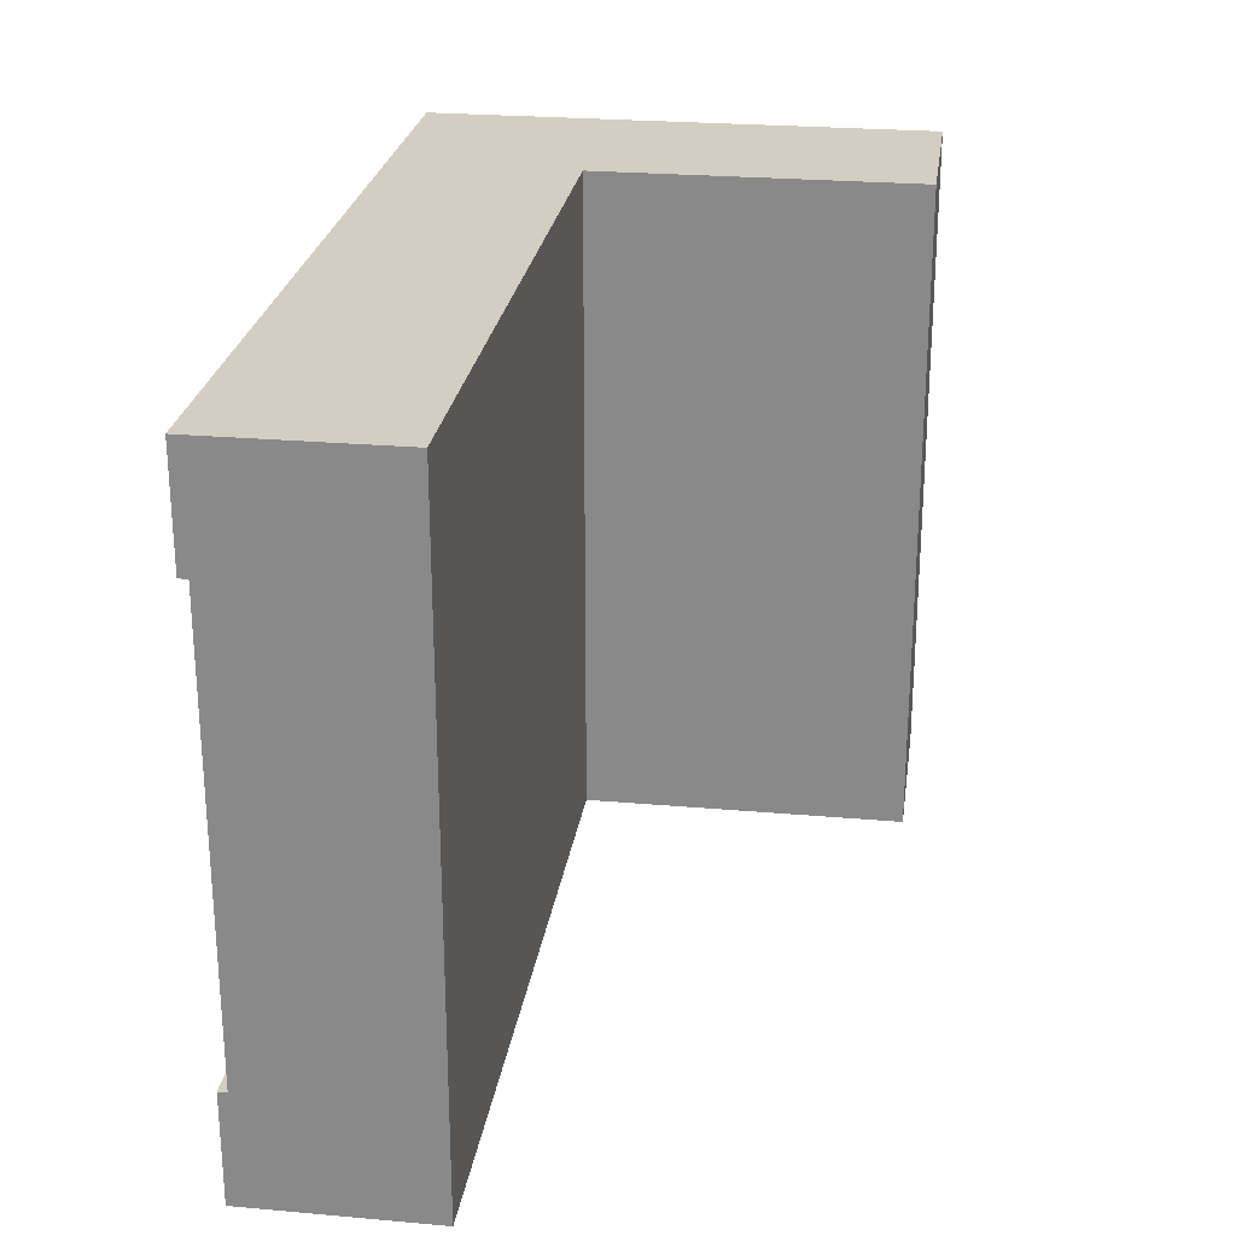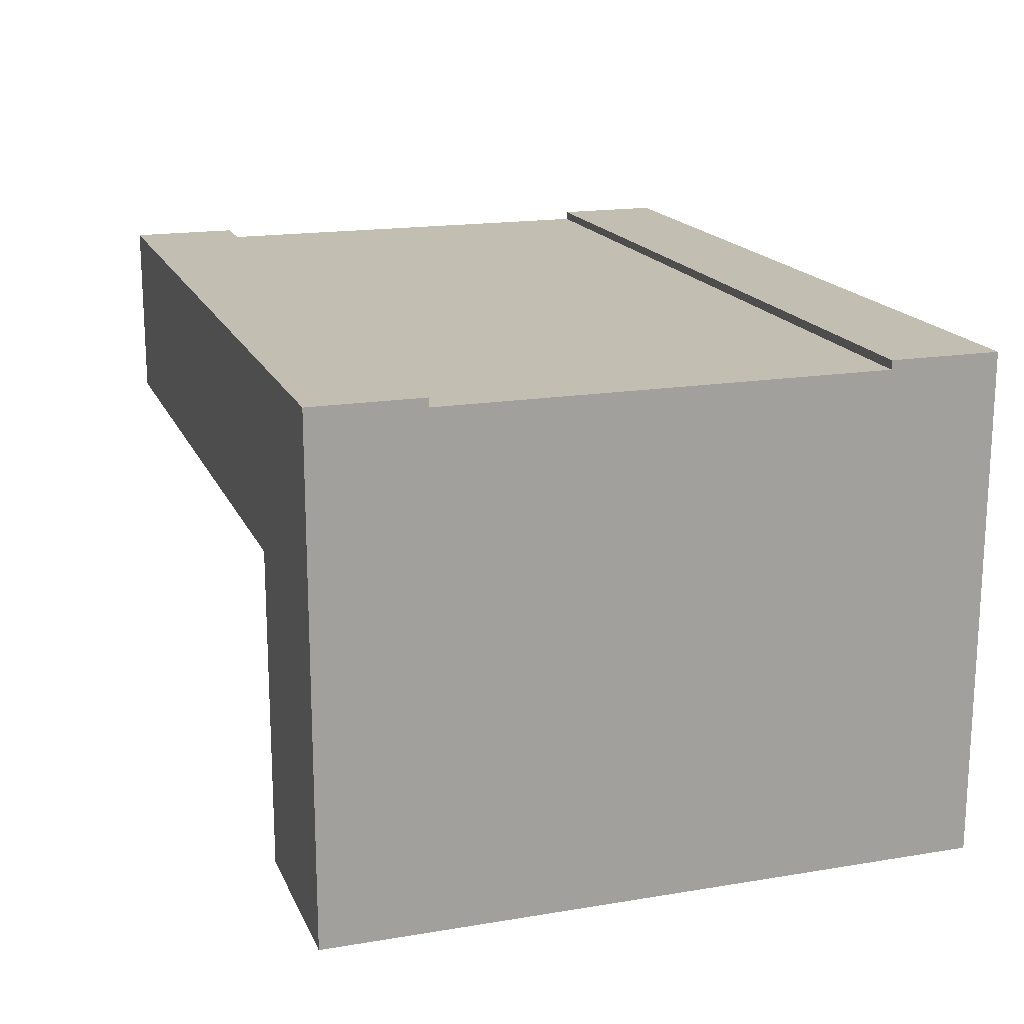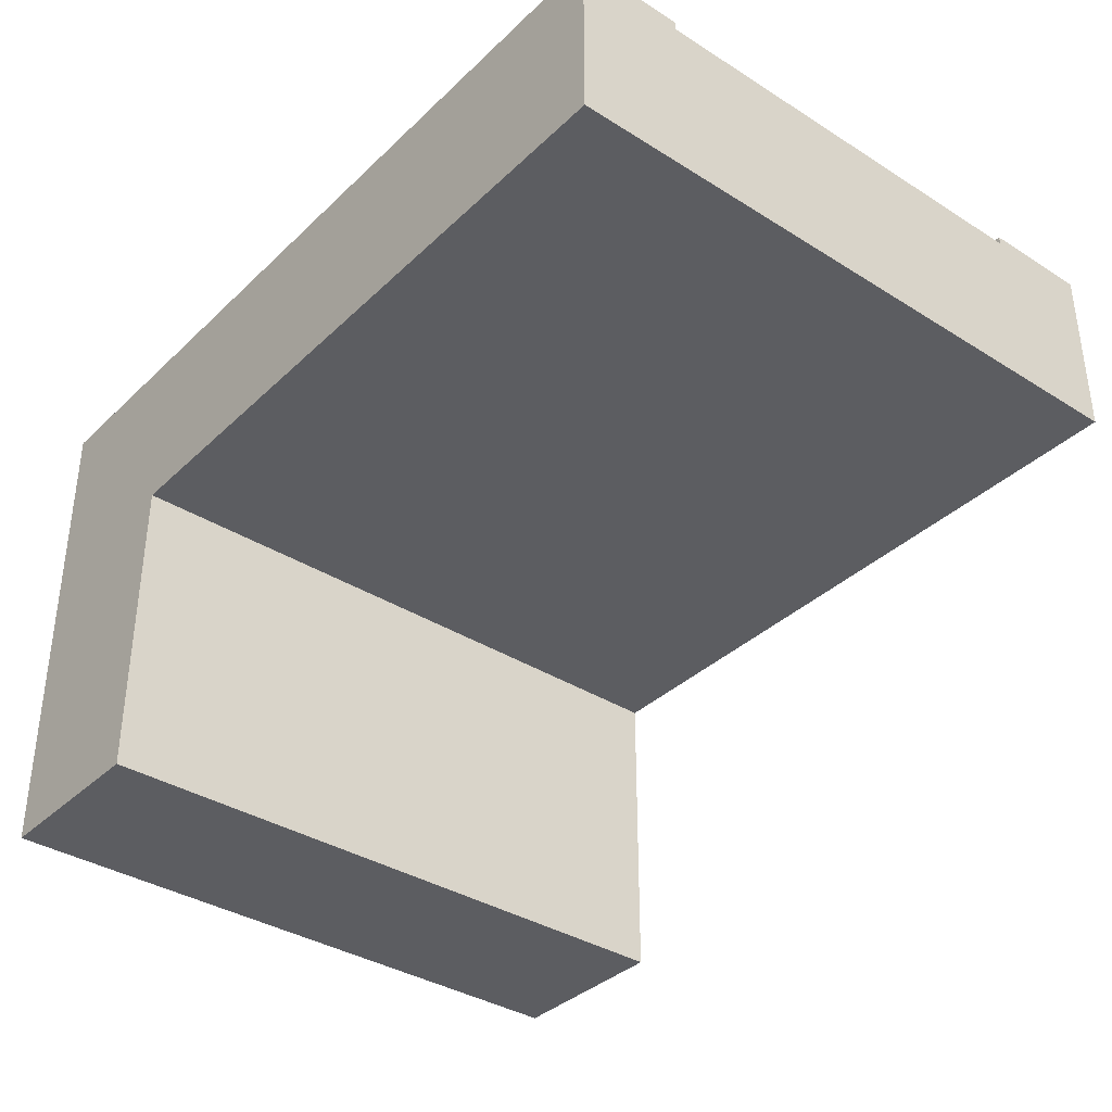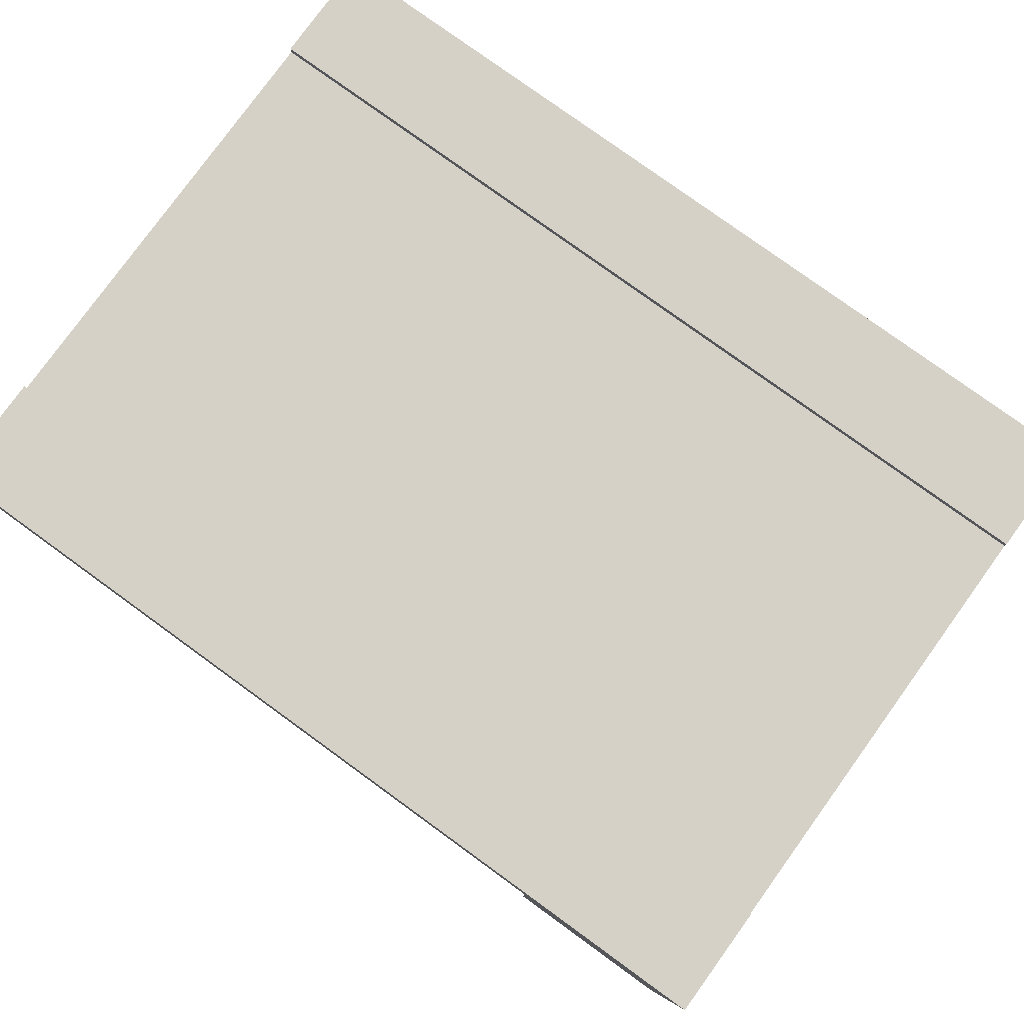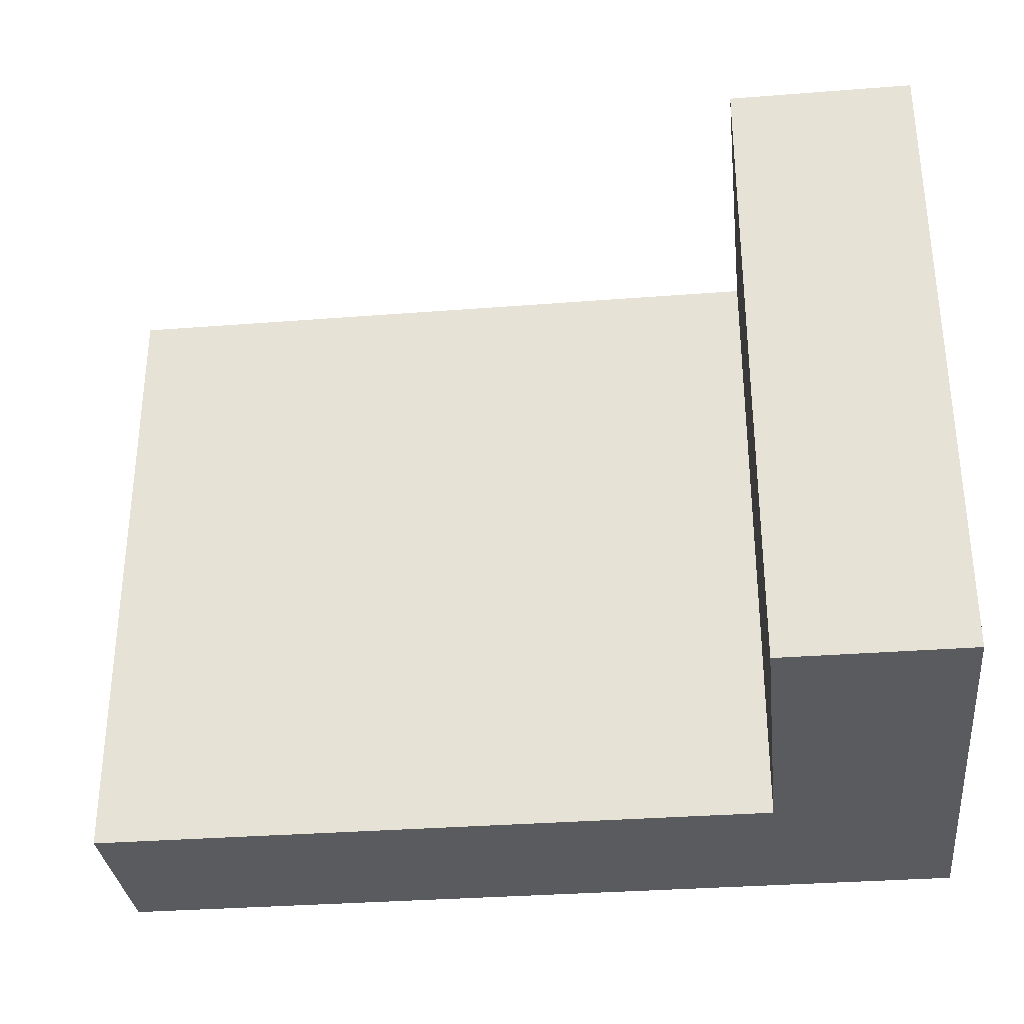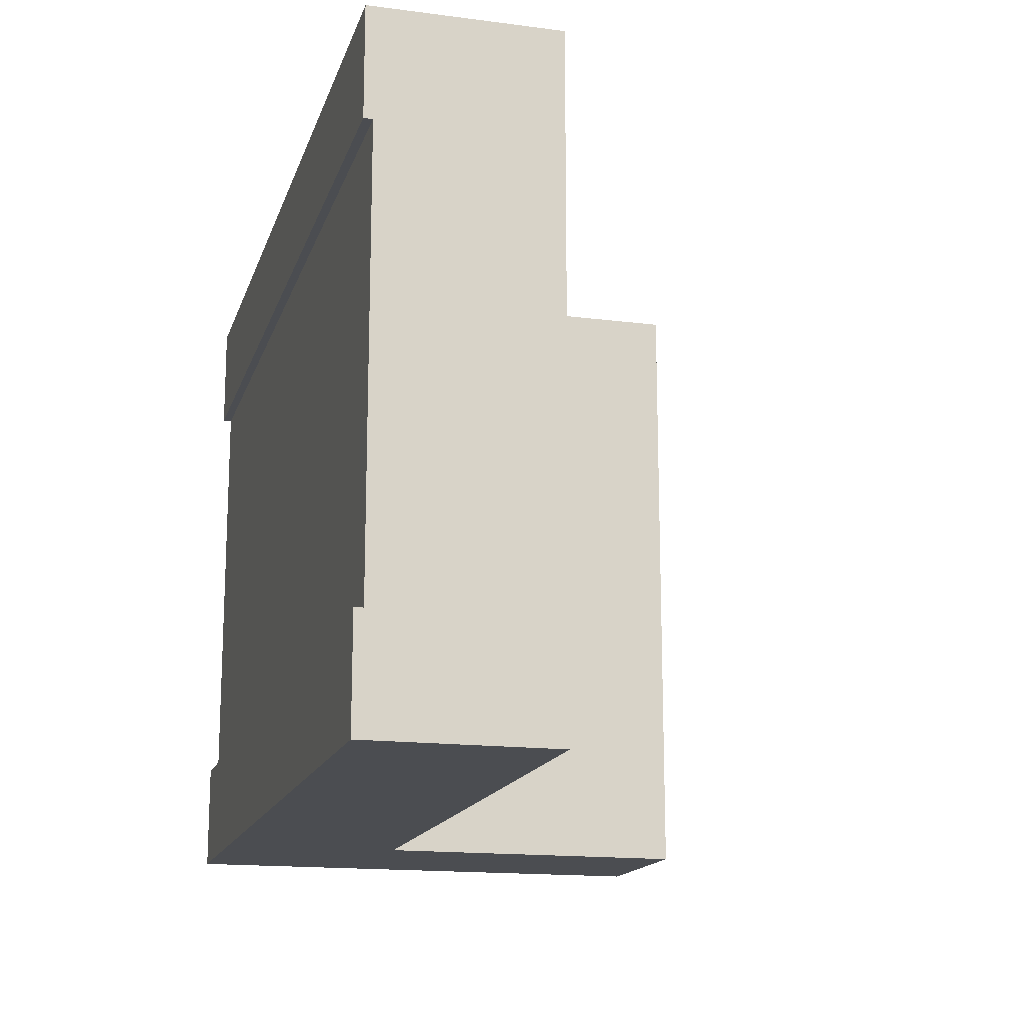
<metadata>
{"format":"obj","ext":"obj","renderer":"f3d","projection":"perspective","resolution":1024,"background":"white","views":[{"elev":25.3,"azim":-81.9,"up":"+Z"},{"elev":17.3,"azim":71.7,"up":"+Y"},{"elev":-36.3,"azim":-129.4,"up":"+Y"},{"elev":79.4,"azim":35.9,"up":"+Y"},{"elev":-32.5,"azim":6.2,"up":"+Z"},{"elev":-15.8,"azim":-105.1,"up":"+Z"}]}
</metadata>
<code>
o roadTile_209
v -0 1.73 -2.25
v -0 1.1 -2.25
v 0 1.1 0
v 0 1.73 0
v -0 1.73 -0.375
v -0 1.7 -0.375
v -0 1.4 -0.375
v -0 1.4 -1.875
v -0 1.7 -1.875
v -0 1.73 -1.875
v 2.37 0 -2.25
v 2.37 1.1 -2.25
v 3 1.73 -2.25
v 3 0 -2.25
v 2.37 0 -0
v 2.37 1.1 -0
v 3 0 -1e-06
v 3 1.73 -0
v 3 1.73 -1.875
v 3 1.7 -1.875
v 3 1.4 -1.875
v 3 1.4 -0.375
v 3 1.7 -0.375
v 3 1.73 -0.375
f 2 3 7
f 12 1 13
f 11 16 12
f 15 14 17
f 16 17 18
f 12 3 2
f 22 17 14
f 13 10 19
f 20 10 9
f 6 24 23
f 4 24 5
f 10 1 9
f 1 2 8
f 9 1 8
f 3 4 7
f 4 5 6
f 6 7 4
f 7 8 2
f 14 11 12
f 12 2 1
f 13 14 12
f 11 15 16
f 15 11 14
f 18 4 16
f 4 3 16
f 16 15 17
f 12 16 3
f 24 18 23
f 18 17 22
f 23 18 22
f 14 13 21
f 13 19 20
f 20 21 13
f 21 22 14
f 13 1 10
f 20 19 10
f 6 5 24
f 4 18 24
f 9 23 20
f 8 6 9
f 22 20 23
f 9 6 23
f 8 7 6
f 22 21 20

</code>
